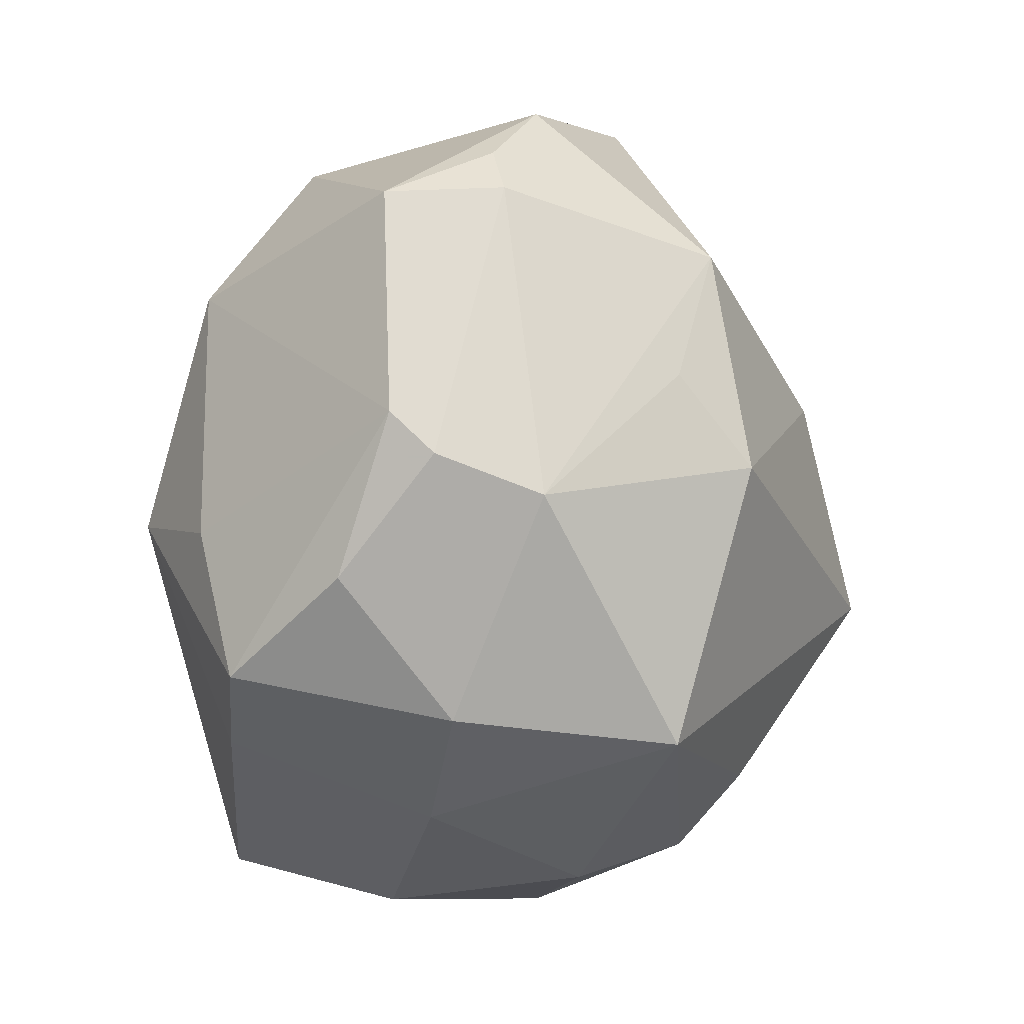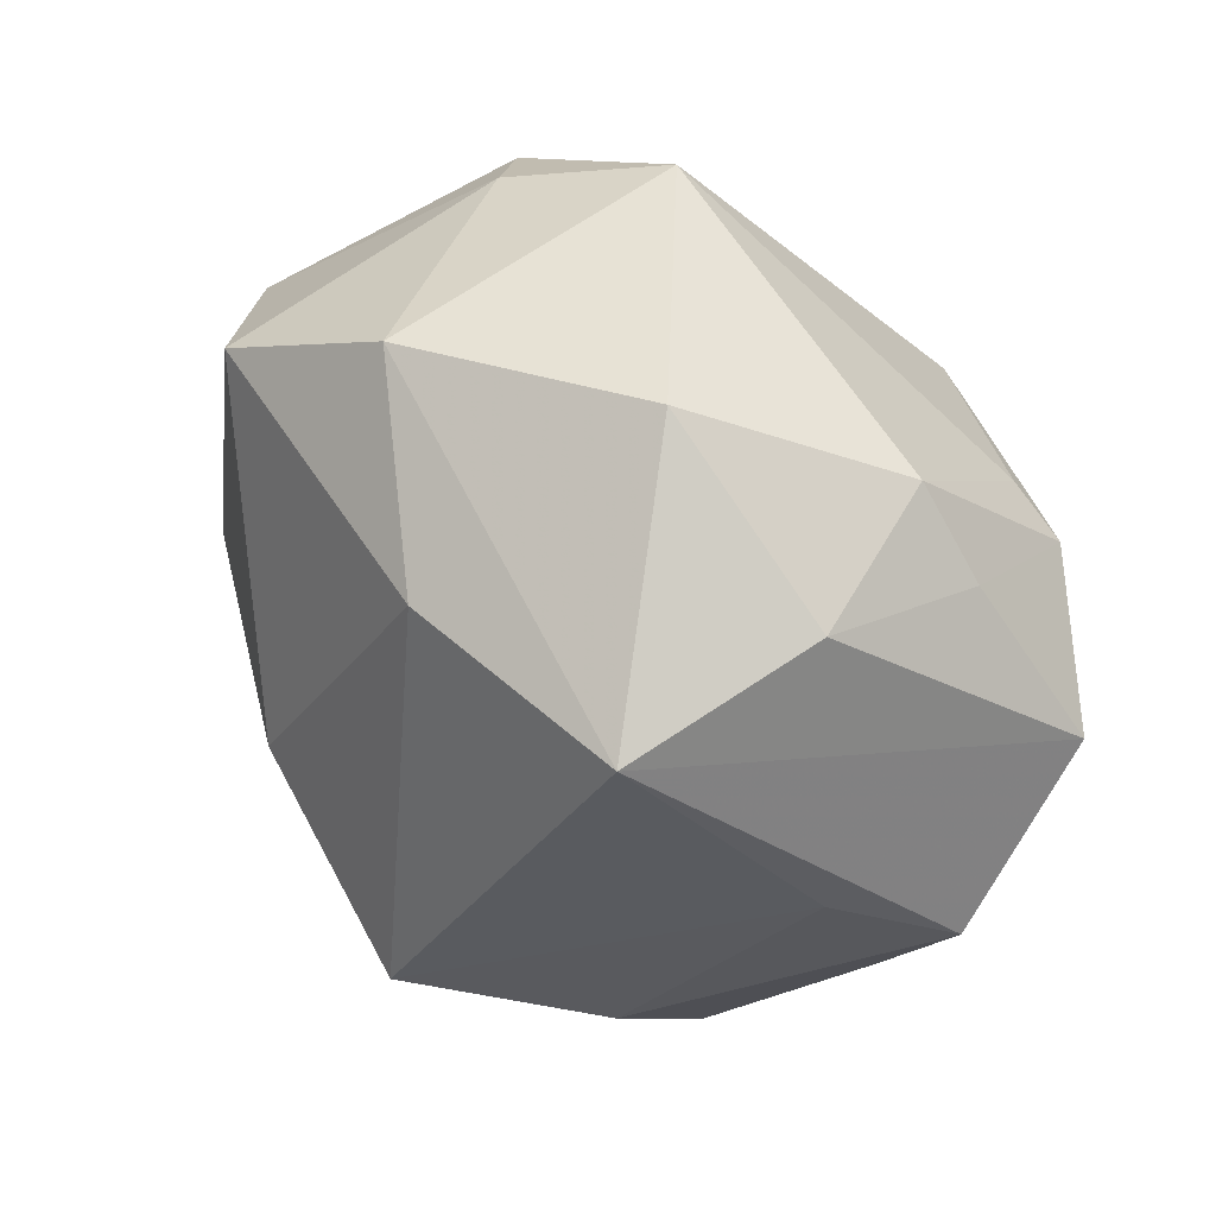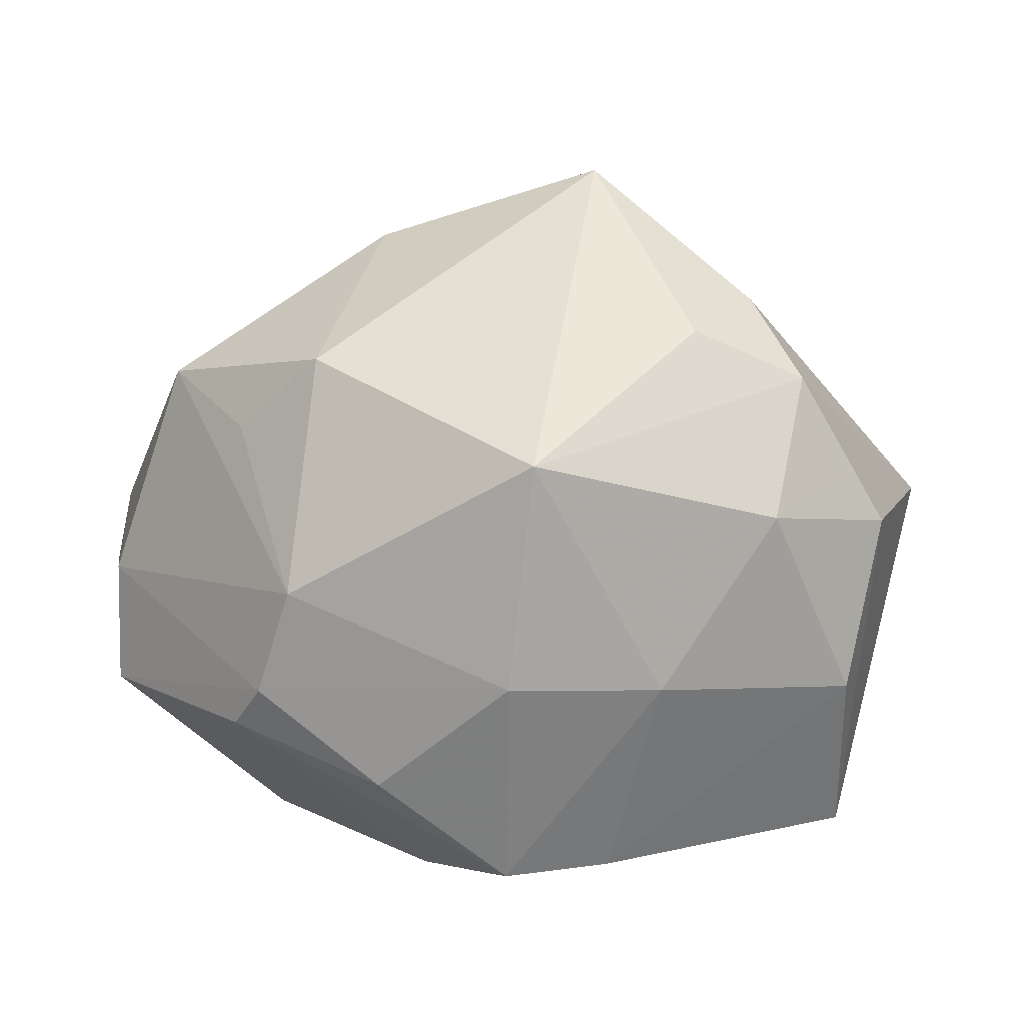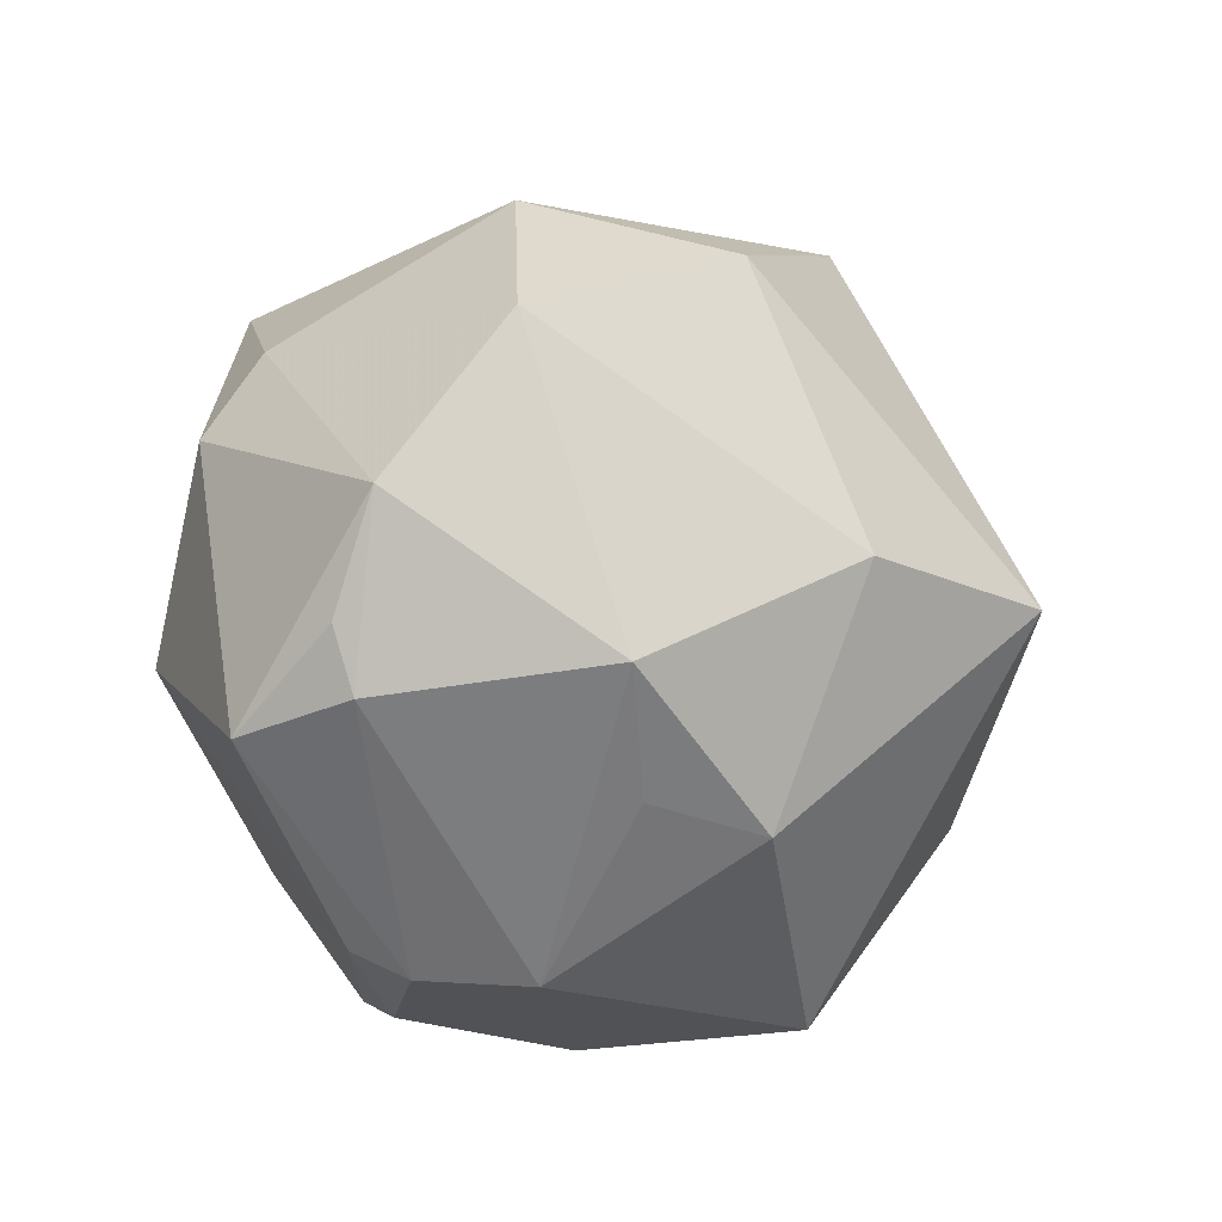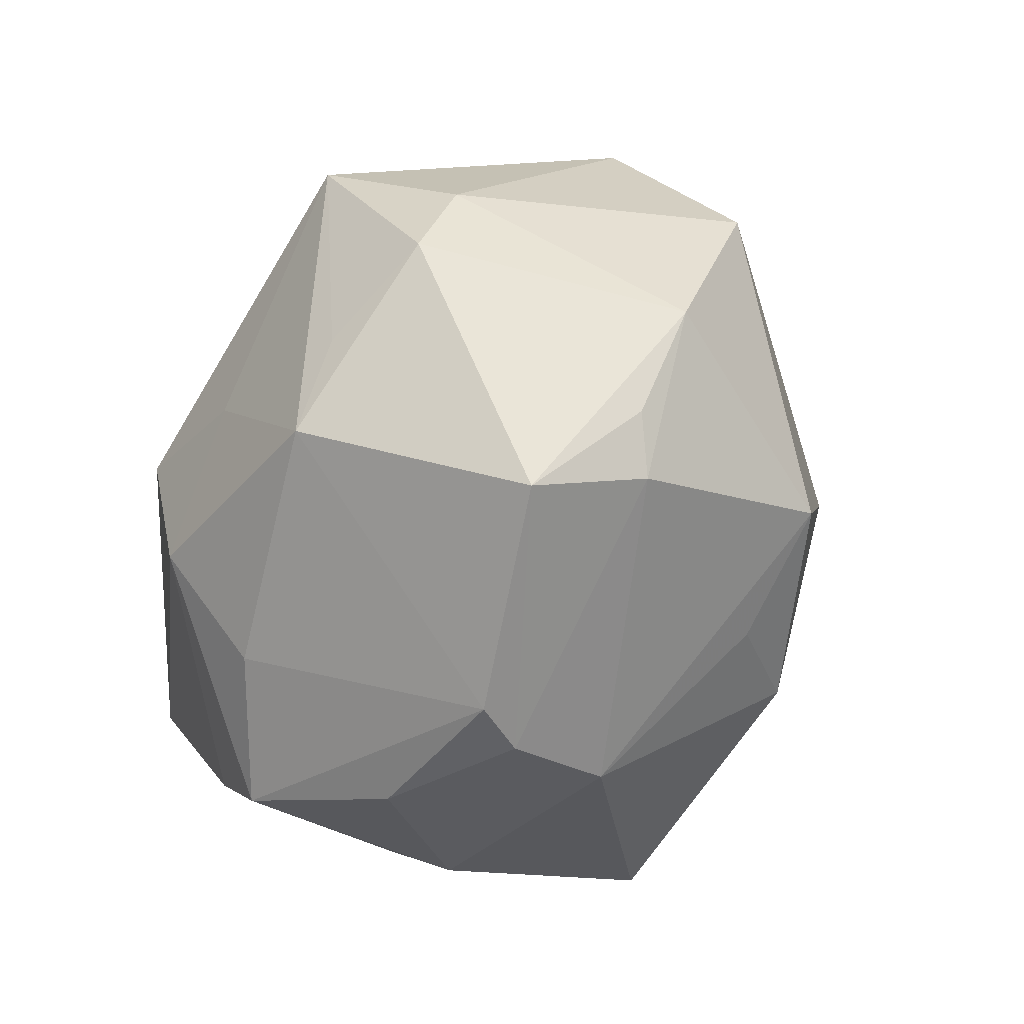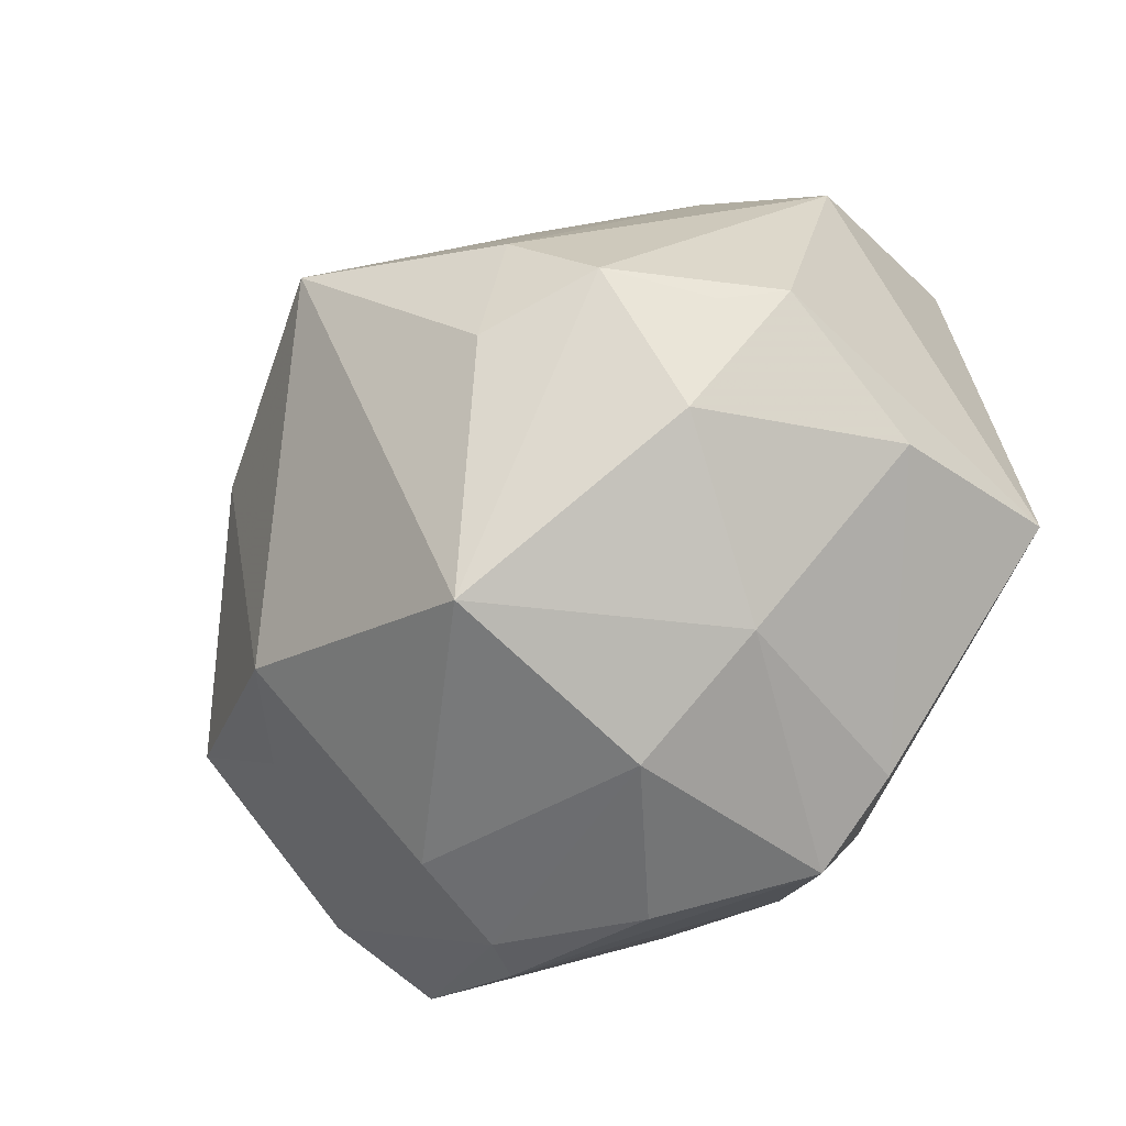
<metadata>
{"format":"obj","ext":"obj","renderer":"f3d","projection":"perspective","resolution":1024,"background":"white","views":[{"elev":-65.1,"azim":-93.6,"up":"+Y"},{"elev":75.8,"azim":42.9,"up":"+Y"},{"elev":17.3,"azim":6.1,"up":"+Z"},{"elev":-9.9,"azim":-65.1,"up":"+Y"},{"elev":-23.1,"azim":-112.5,"up":"+Y"},{"elev":-64.2,"azim":52.0,"up":"+Y"}]}
</metadata>
<code>
v 0.01428 0.0359 0.0185
v -0.03058 0.0196 -0.01494
v 0.03342 -0.01579 0.01314
v -0.00735 -0.02168 -0.02728
v -0.04331 0.0043 0.00286
v -0.009902 -0.03474 -0.01335
v 0.0238 -0.007349 0.02863
v -0.02618 0.003901 -0.02557
v 0.01672 -0.03197 -0.003634
v 0.002868 -0.03737 -0.002123
v 0.03436 -0.02008 -0.007076
v -0.03404 -0.009336 0.0203
v -0.02381 0.03207 0.00497
v 0.03823 0.01679 -0.01262
v 0.004982 -0.03579 0.01902
v -0.01856 -0.03287 0.004936
v 0.04143 0.008281 0.004972
v -0.02178 -0.03225 -0.0052
v -0.01835 0.02643 -0.02405
v 0.006432 0.002782 -0.03359
v 0.02411 0.02703 -0.01371
v 0.02699 -0.02533 0.0116
v 0.002103 -0.03274 -0.02319
v -0.002157 -0.01021 -0.03384
v 0.03177 0.01509 0.01214
v 0.0187 -0.01763 0.02769
v 0.01156 -0.02857 -0.02335
v 0.01552 0.03185 -0.01579
v 0.01888 0.03533 -0.000317
v 0.02907 -0.01478 0.02265
v 0.03737 -0.01397 0.008187
v -0.04214 -0.006012 -0.00131
v -0.01422 0.001323 0.0327
v -0.007865 0.00378 -0.03061
v 0.03404 -0.0145 -0.02363
v -0.04026 -0.01426 -0.01131
v -0.04059 -0.01182 -0.0001122
v -0.007666 0.02993 0.01908
v -0.03298 0.01199 -0.01961
v -0.02557 -0.01912 0.01739
v -0.001956 0.0395 -0.004721
v -0.03713 0.01892 0.01192
v 0.007613 -0.0002586 0.04008
v -0.01744 -0.02147 0.02492
v -0.02524 -0.005579 -0.02849
v -0.02465 -0.0299 -0.00949
v 0.01925 0.0153 -0.02593
v 0.02564 0.01524 -0.02455
f 12 42 5
f 5 42 2
f 25 1 43
f 17 1 25
f 41 1 29
f 13 1 41
f 41 19 13
f 19 2 13
f 13 2 42
f 44 15 43
f 42 12 33
f 33 44 43
f 12 44 33
f 7 30 17
f 7 25 43
f 17 25 7
f 43 15 26
f 15 30 26
f 26 7 43
f 30 7 26
f 31 35 17
f 17 30 31
f 19 8 39
f 39 2 19
f 5 2 39
f 39 36 5
f 38 13 42
f 1 13 38
f 42 33 38
f 43 1 38
f 38 33 43
f 15 44 16
f 5 36 32
f 46 36 45
f 45 8 19
f 45 39 8
f 36 39 45
f 4 45 24
f 46 45 4
f 15 16 10
f 22 30 15
f 40 44 12
f 12 16 40
f 40 16 44
f 18 36 46
f 46 6 18
f 6 10 18
f 18 10 16
f 37 16 12
f 37 32 36
f 36 18 37
f 37 18 16
f 37 12 5
f 5 32 37
f 24 45 34
f 34 45 19
f 28 19 41
f 41 29 28
f 20 34 19
f 24 34 20
f 20 35 24
f 20 48 35
f 14 1 17
f 14 29 1
f 17 35 14
f 35 48 14
f 23 10 6
f 23 4 24
f 23 6 46
f 46 4 23
f 3 31 30
f 30 22 3
f 3 22 31
f 10 23 9
f 15 10 9
f 9 22 15
f 47 20 19
f 48 20 47
f 19 28 47
f 47 28 48
f 48 28 21
f 21 14 48
f 21 28 29
f 29 14 21
f 27 9 23
f 24 35 27
f 27 23 24
f 35 31 11
f 11 27 35
f 9 27 11
f 22 9 11
f 31 22 11

</code>
